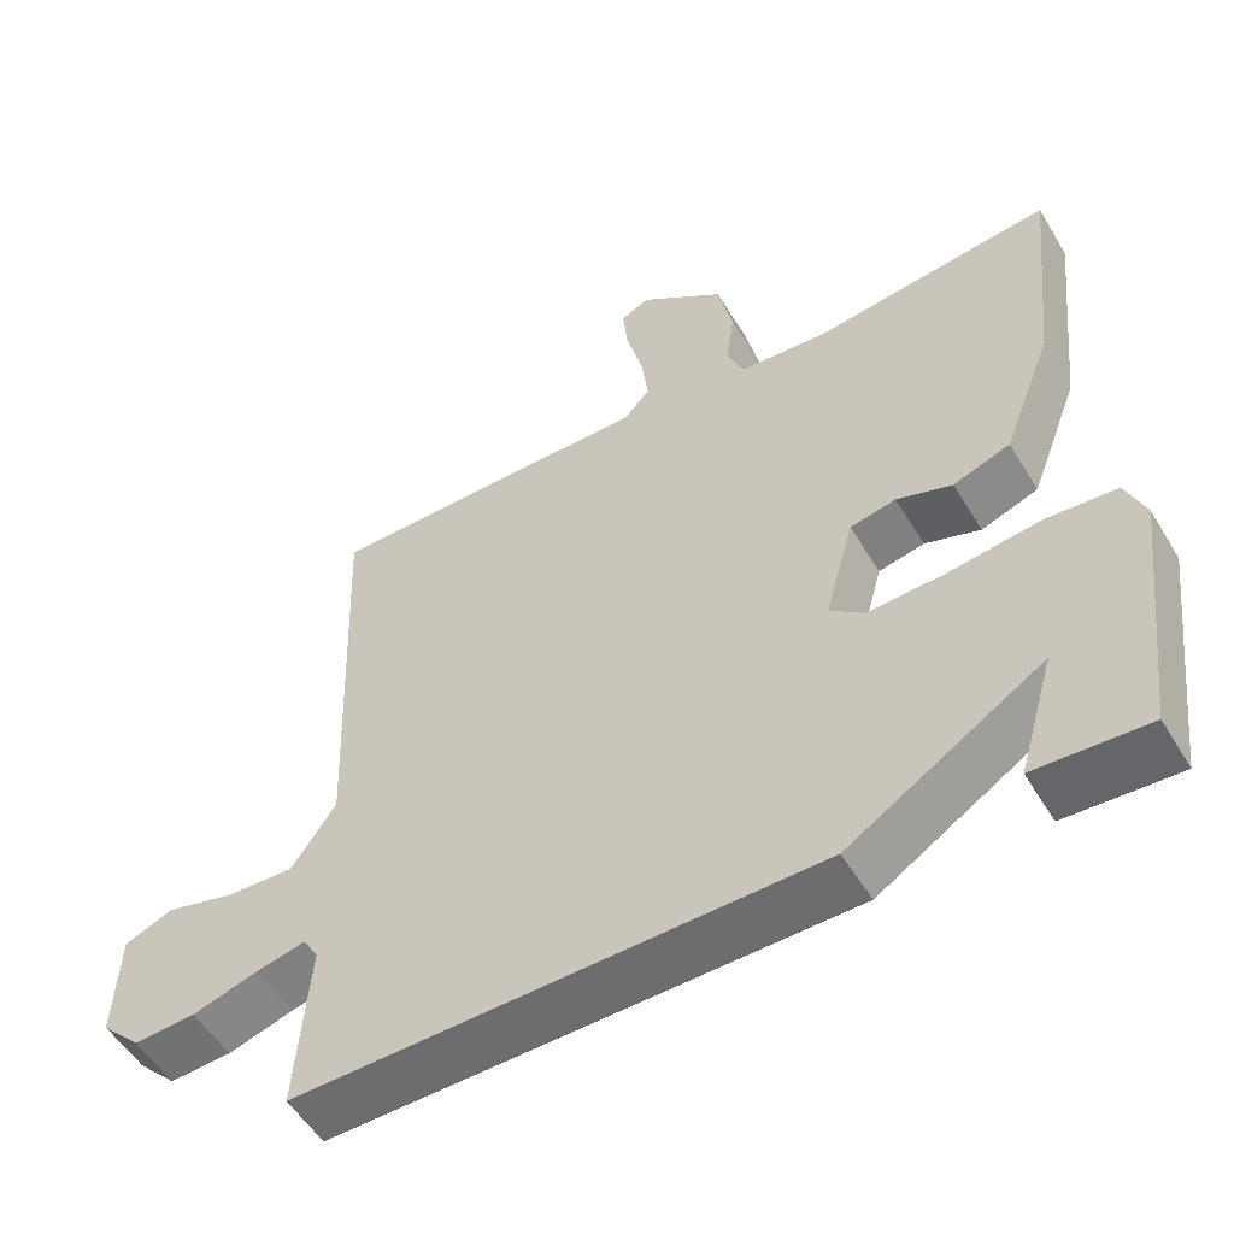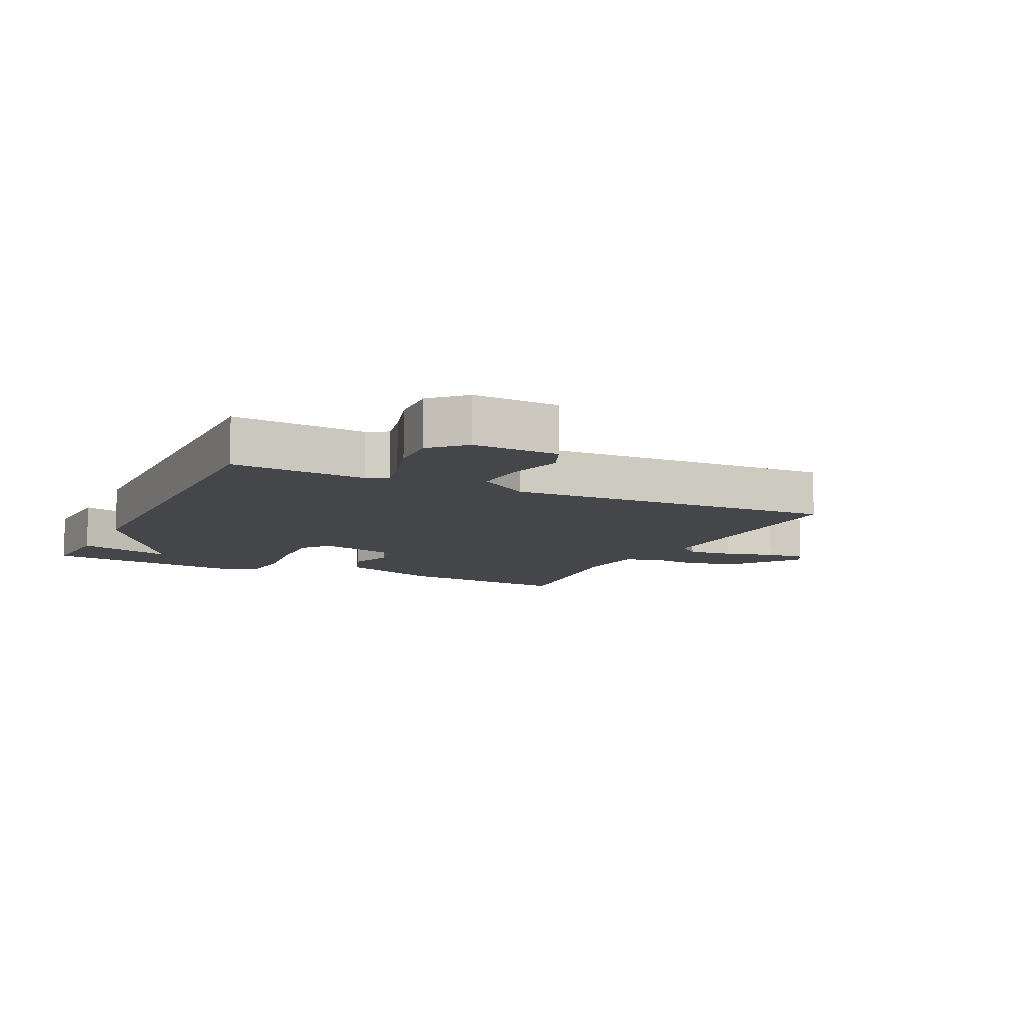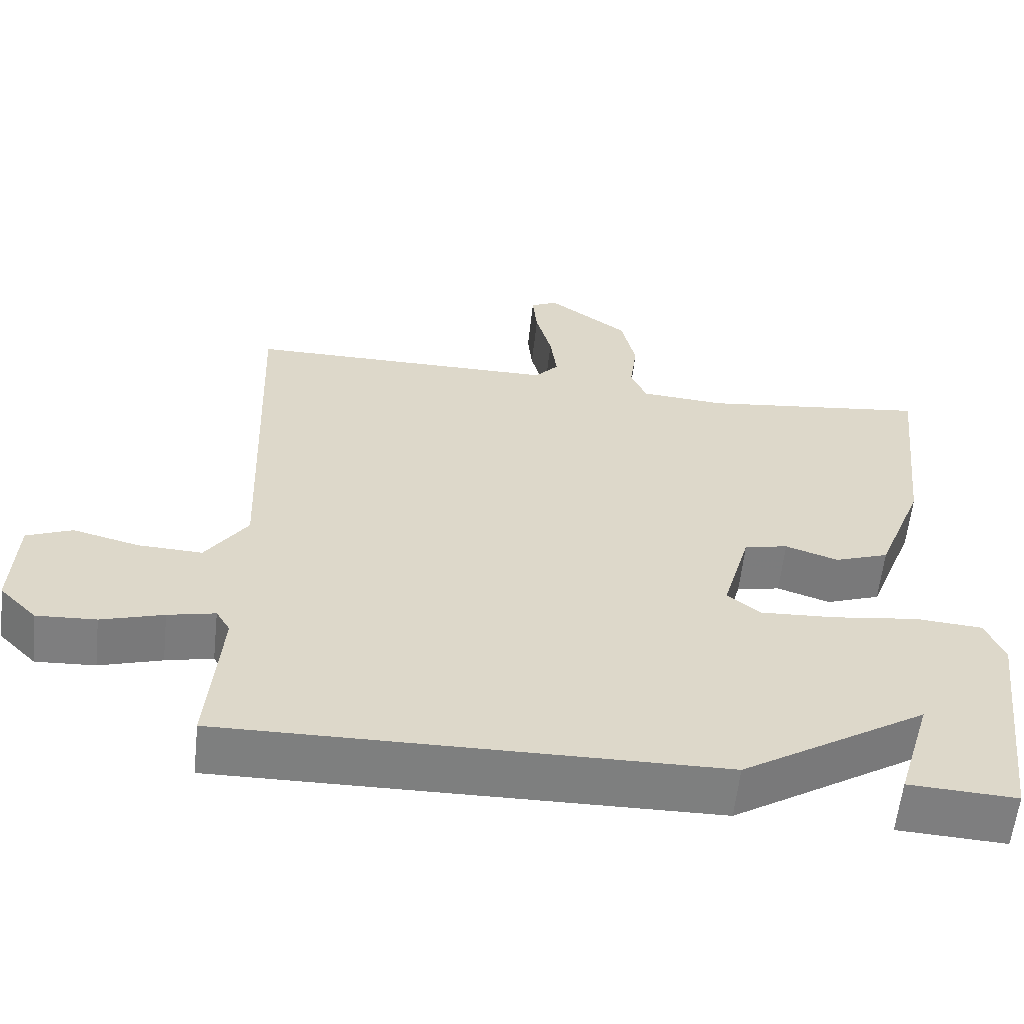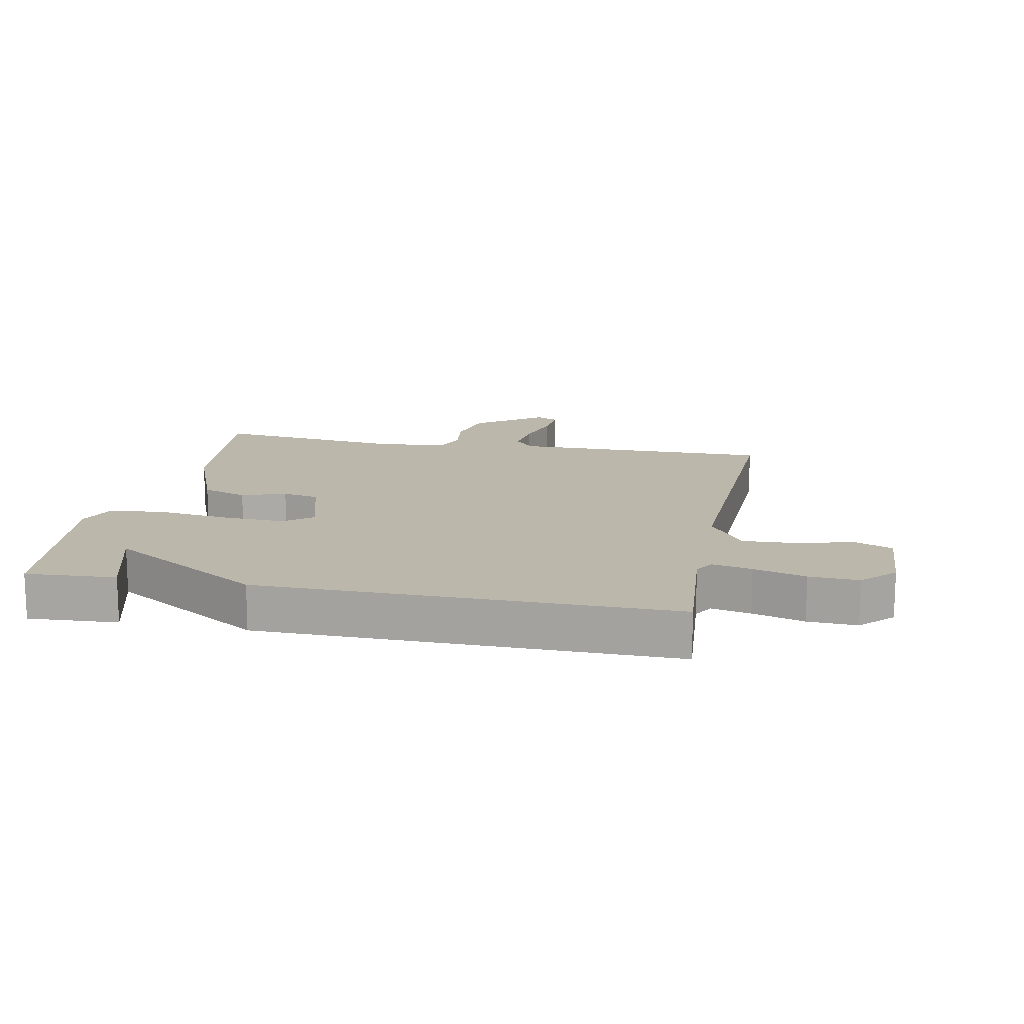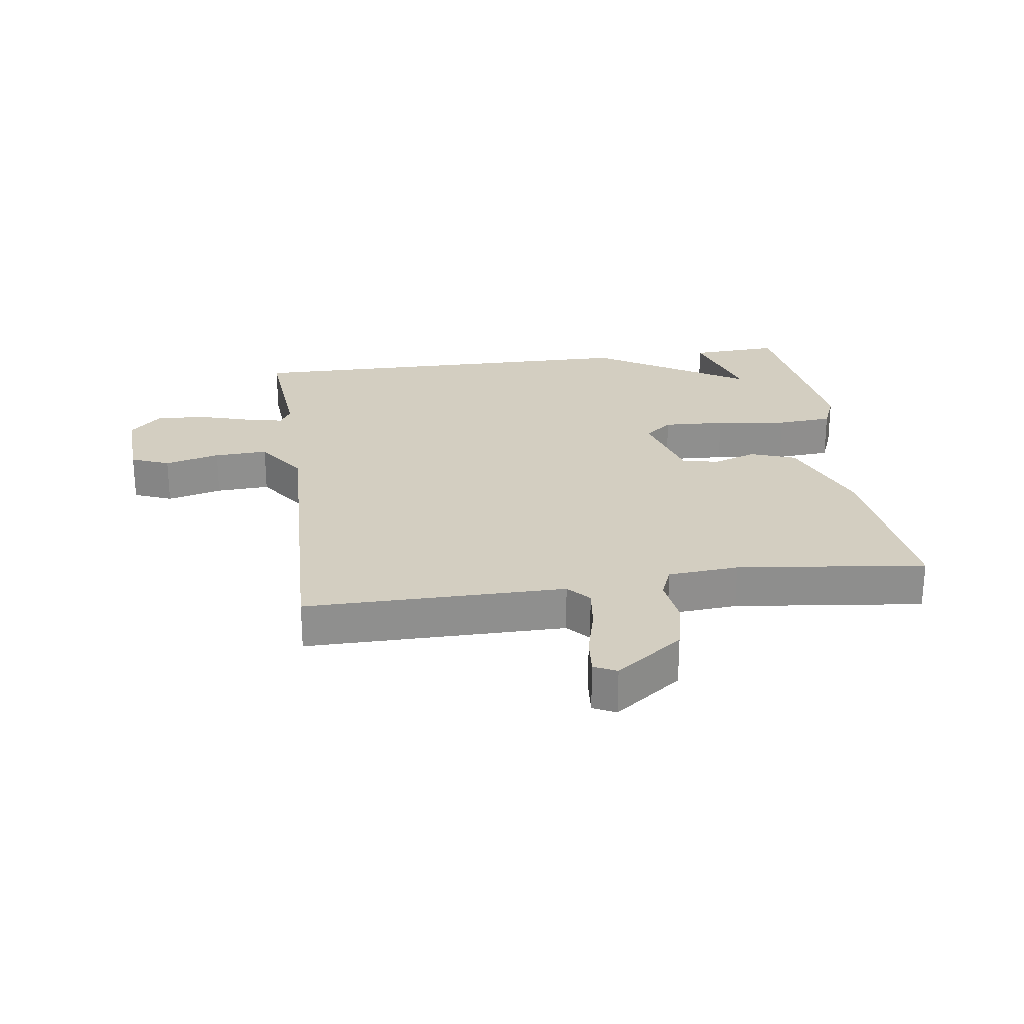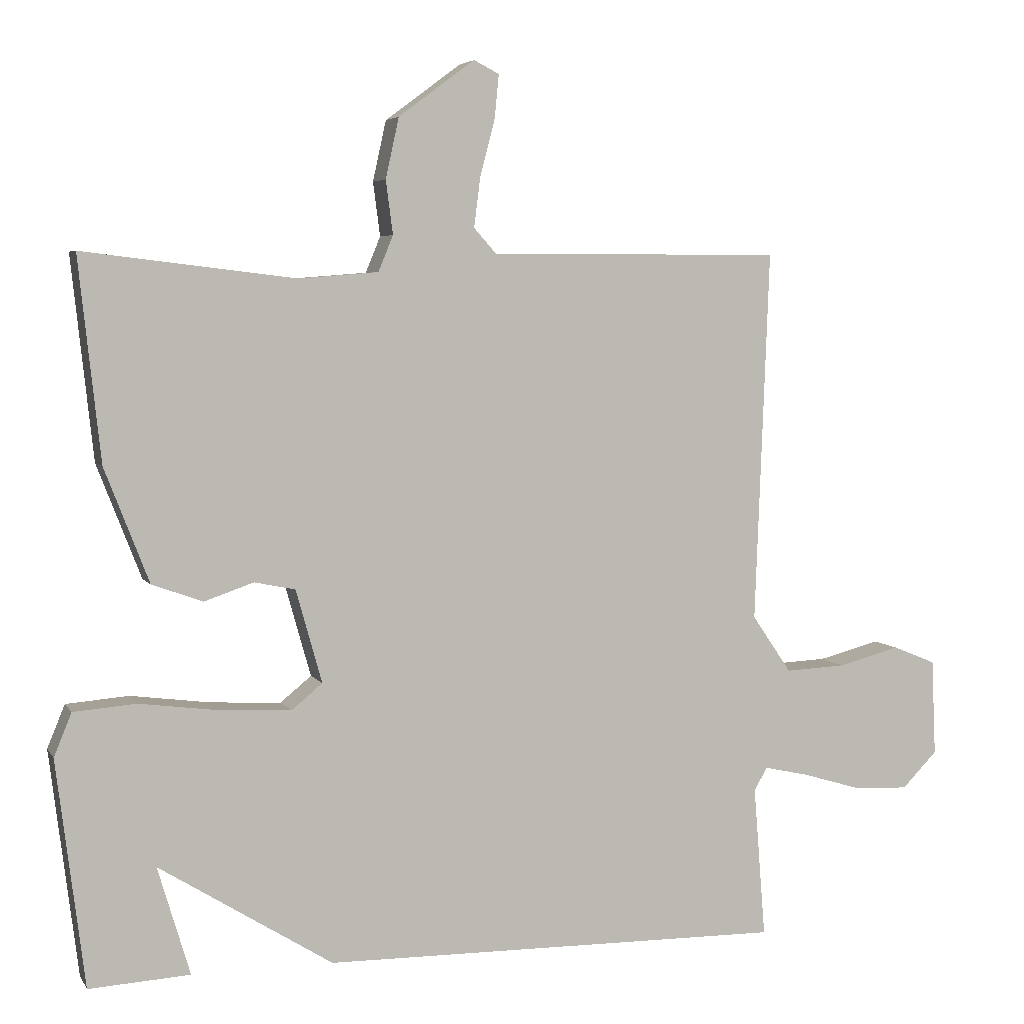
<metadata>
{"format":"obj","ext":"obj","renderer":"f3d","projection":"perspective","resolution":1024,"background":"white","views":[{"elev":-53.7,"azim":30.6,"up":"+Z"},{"elev":-9.6,"azim":-115.7,"up":"+Y"},{"elev":-59.6,"azim":-6.2,"up":"+Z"},{"elev":14.5,"azim":-169.0,"up":"+Y"},{"elev":25.2,"azim":-8.1,"up":"+Y"},{"elev":4.9,"azim":162.3,"up":"+Z"}]}
</metadata>
<code>
v 0.5 0.07 0.5
v 0.469 0.07 0.213
v 0.406 0.07 0.051
v 0.334 0.07 0.025
v 0.264 0.07 0.049
v 0.206 0.07 0.037
v 0.169 0.07 -0.095
v 0.213 0.07 -0.131
v 0.312 0.07 -0.126
v 0.426 0.07 -0.111
v 0.515 0.07 -0.118
v 0.54 0.07 -0.179
v 0.5 0.07 -0.5
v 0.357 0.07 -0.492
v 0.403 0.07 -0.338
v 0.157 0.07 -0.492
v -0.5 0.07 -0.5
v -0.483 0.07 -0.285
v -0.502 0.07 -0.253
v -0.565 0.07 -0.267
v -0.648 0.07 -0.292
v -0.727 0.07 -0.296
v -0.777 0.07 -0.245
v -0.771 0.07 -0.108
v -0.71 0.07 -0.083
v -0.622 0.07 -0.106
v -0.536 0.07 -0.11
v -0.48 0.07 -0.028
v -0.5 0.07 0.5
v -0.084 0.07 0.499
v -0.052 0.07 0.535
v -0.061 0.07 0.606
v -0.082 0.07 0.686
v -0.088 0.07 0.748
v -0.052 0.07 0.766
v 0.056 0.07 0.686
v 0.075 0.07 0.6
v 0.065 0.07 0.524
v 0.086 0.07 0.473
v 0.199 0.07 0.464
v 0.5 0 0.5
v 0.469 0 0.213
v 0.406 0 0.051
v 0.334 0 0.025
v 0.264 0 0.049
v 0.206 0 0.037
v 0.169 0 -0.095
v 0.213 0 -0.131
v 0.312 0 -0.126
v 0.426 0 -0.111
v 0.515 0 -0.118
v 0.54 0 -0.179
v 0.5 0 -0.5
v 0.357 0 -0.492
v 0.403 0 -0.338
v 0.157 0 -0.492
v -0.5 0 -0.5
v -0.483 0 -0.285
v -0.502 0 -0.253
v -0.565 0 -0.267
v -0.648 0 -0.292
v -0.727 0 -0.296
v -0.777 0 -0.245
v -0.771 0 -0.108
v -0.71 0 -0.083
v -0.622 0 -0.106
v -0.536 0 -0.11
v -0.48 0 -0.028
v -0.5 0 0.5
v -0.084 0 0.499
v -0.052 0 0.535
v -0.061 0 0.606
v -0.082 0 0.686
v -0.088 0 0.748
v -0.052 0 0.766
v 0.056 0 0.686
v 0.075 0 0.6
v 0.065 0 0.524
v 0.086 0 0.473
v 0.199 0 0.464
f 36 37 38
f 35 36 38
f 34 35 38
f 33 34 38
f 32 33 38
f 31 32 38 39
f 30 31 39
f 28 29 30 39
f 27 28 39 40
f 24 25 26
f 23 24 26
f 22 23 26
f 21 22 26
f 20 21 26
f 19 20 26 27
f 40 1 2
f 27 40 2
f 19 27 2
f 18 19 2
f 15 16 17 18
f 13 14 15
f 12 13 15
f 11 12 15
f 10 11 15
f 9 10 15
f 8 9 15 18
f 2 3 4 5
f 2 5 6
f 18 2 6
f 7 8 18
f 6 7 18
f 78 77 76
f 78 76 75
f 78 75 74
f 78 74 73
f 78 73 72
f 79 78 72 71
f 79 71 70
f 79 70 69 68
f 80 79 68 67
f 66 65 64
f 66 64 63
f 66 63 62
f 66 62 61
f 66 61 60
f 67 66 60 59
f 42 41 80
f 42 80 67
f 42 67 59
f 42 59 58
f 58 57 56 55
f 55 54 53
f 55 53 52
f 55 52 51
f 55 51 50
f 55 50 49
f 58 55 49 48
f 45 44 43 42
f 46 45 42
f 46 42 58
f 58 48 47
f 58 47 46
f 1 41 42 2
f 2 42 43 3
f 3 43 44 4
f 4 44 45 5
f 5 45 46 6
f 6 46 47 7
f 7 47 48 8
f 8 48 49 9
f 9 49 50 10
f 10 50 51 11
f 11 51 52 12
f 12 52 53 13
f 13 53 54 14
f 14 54 55 15
f 15 55 56 16
f 16 56 57 17
f 17 57 58 18
f 18 58 59 19
f 19 59 60 20
f 20 60 61 21
f 21 61 62 22
f 22 62 63 23
f 23 63 64 24
f 24 64 65 25
f 25 65 66 26
f 26 66 67 27
f 27 67 68 28
f 28 68 69 29
f 29 69 70 30
f 30 70 71 31
f 31 71 72 32
f 32 72 73 33
f 33 73 74 34
f 34 74 75 35
f 35 75 76 36
f 36 76 77 37
f 37 77 78 38
f 38 78 79 39
f 39 79 80 40
f 40 80 41 1

</code>
